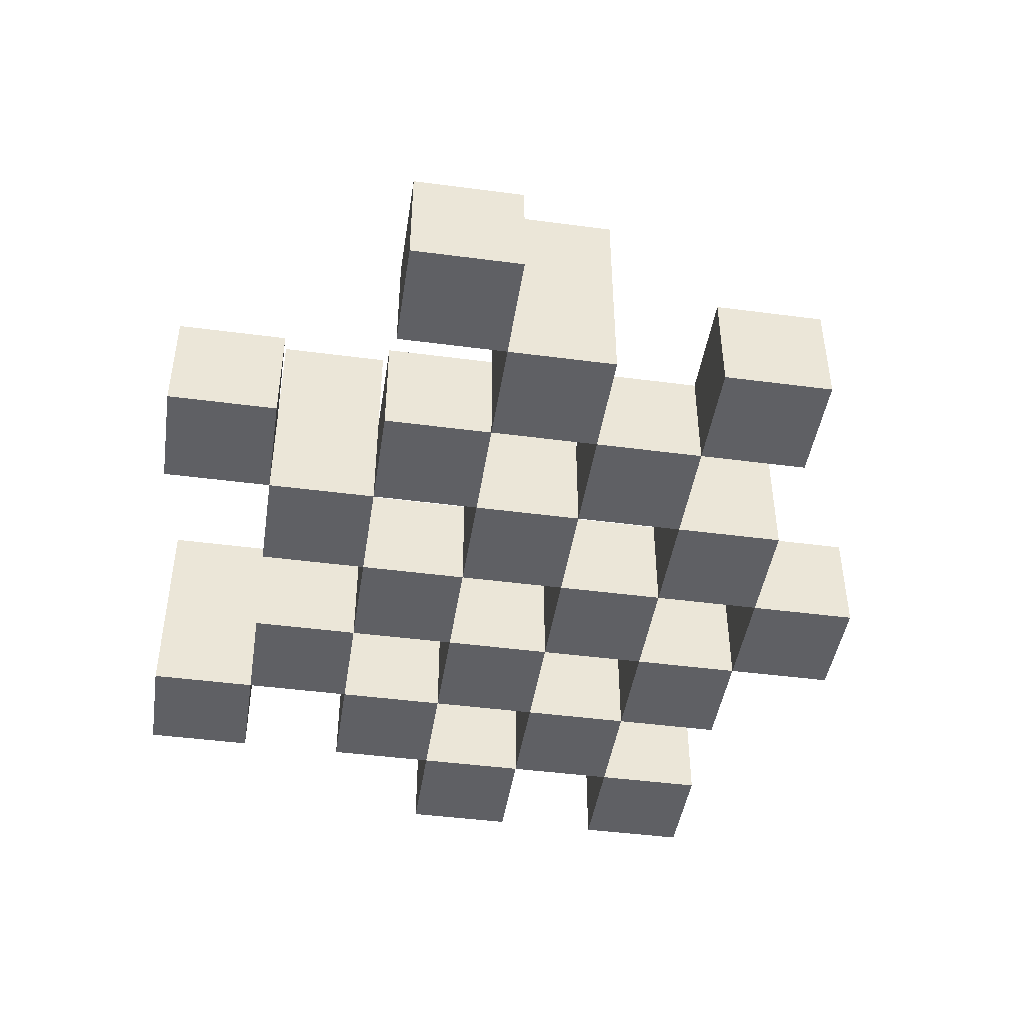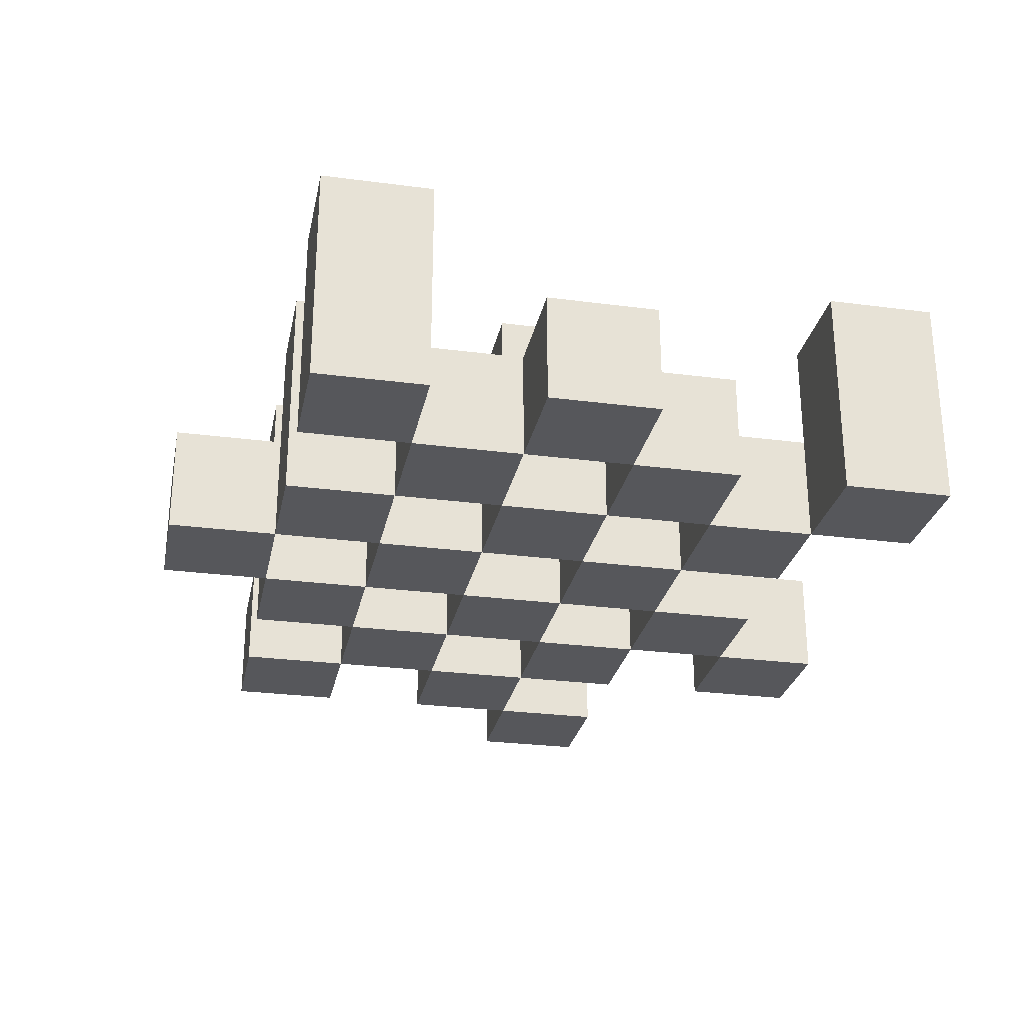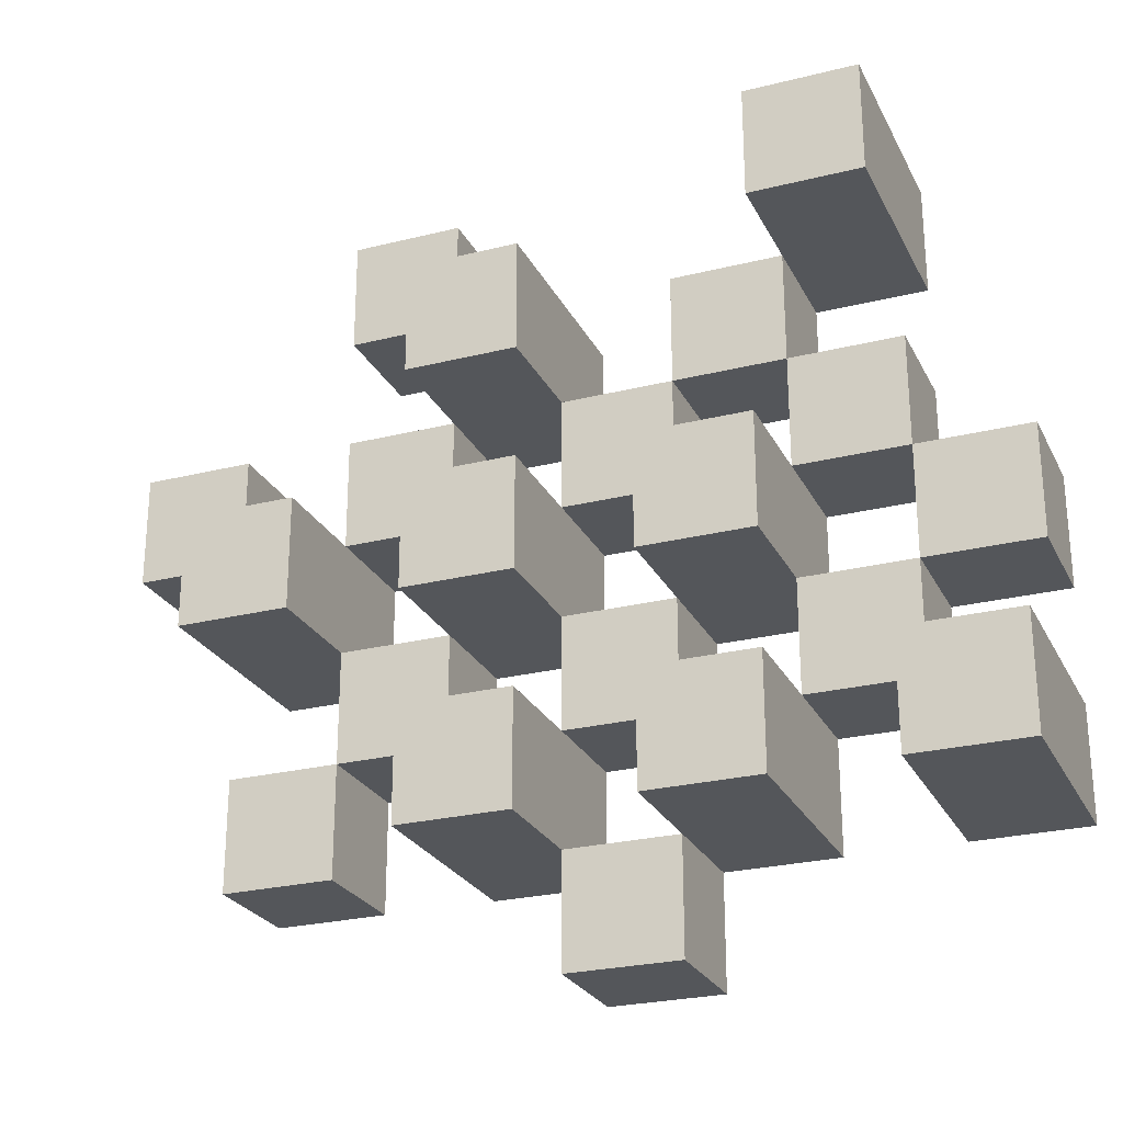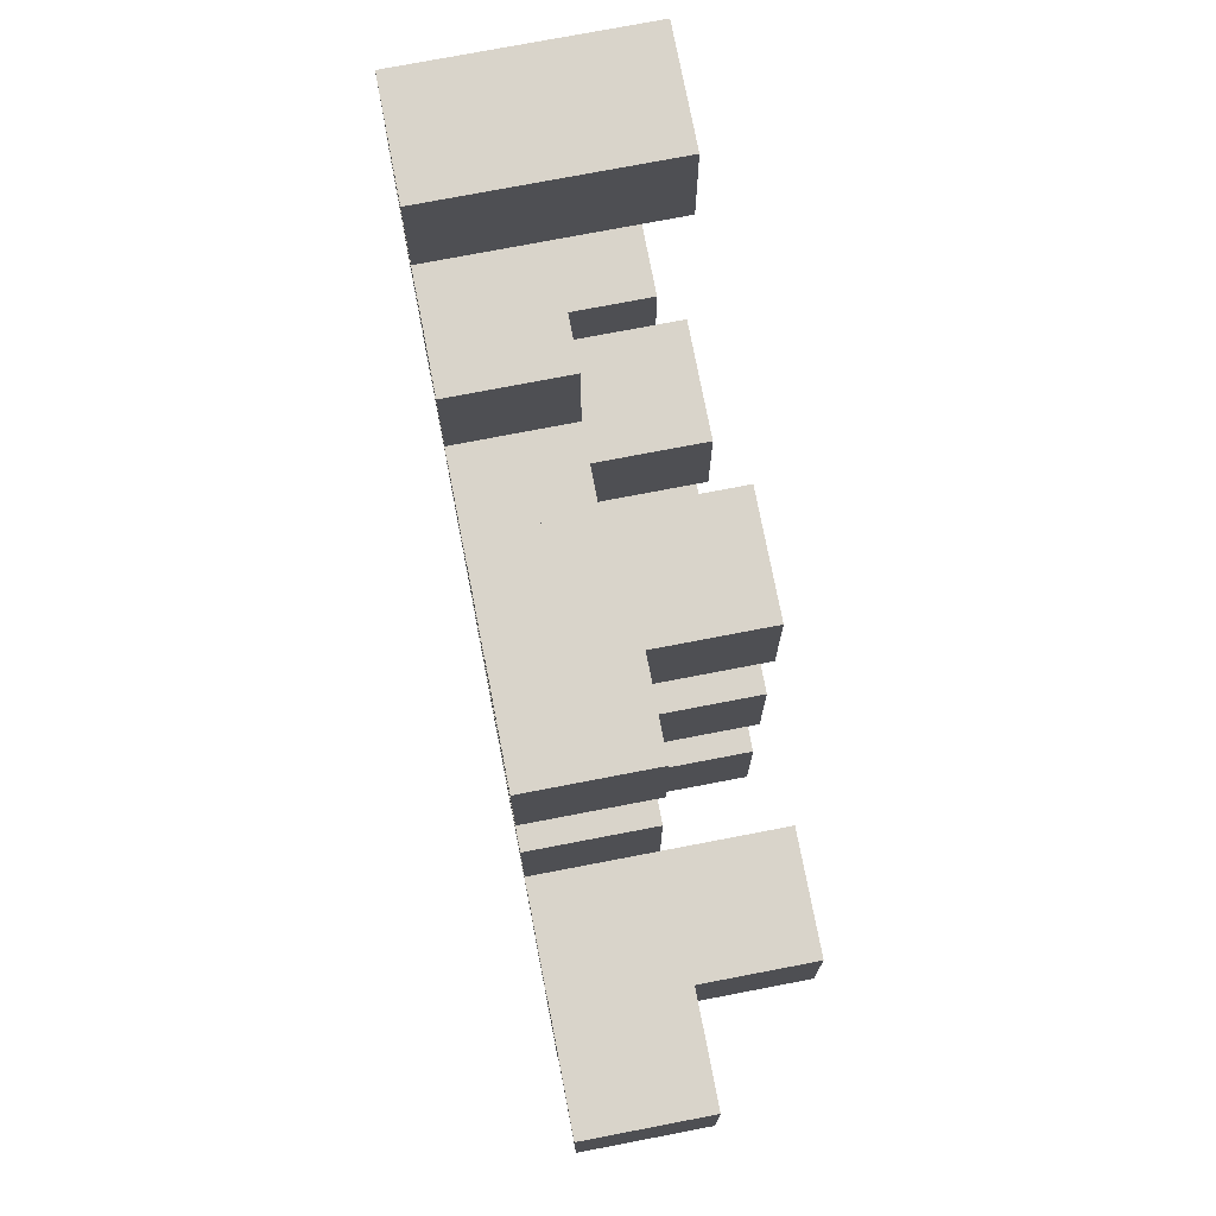
<metadata>
{"format":"obj","ext":"obj","renderer":"f3d","projection":"perspective","resolution":1024,"background":"white","views":[{"elev":-44.9,"azim":81.3,"up":"+Y"},{"elev":-27.4,"azim":-101.4,"up":"+Y"},{"elev":-25.6,"azim":-158.2,"up":"+Z"},{"elev":74.8,"azim":79.1,"up":"+Z"}]}
</metadata>
<code>
o
v 4.2 0.9 38.4
v 4.2 0.9 38.3
v 4.2 0.9 38.2
v 4.2 0.9 38.1
v 4.2 1 38.4
v 4.2 1 38.3
v 4.2 1.1 38.2
v 4.2 1.1 38.1
v 4.3 0.9 38.7
v 4.3 0.9 38.6
v 4.3 0.9 38.5
v 4.3 0.9 38.4
v 4.3 0.9 38.3
v 4.3 0.9 38.2
v 4.3 1 38.5
v 4.3 1 38.4
v 4.3 1 38.3
v 4.3 1 38.2
v 4.3 1.1 38.7
v 4.3 1.1 38.6
v 4.4 0.9 38.6
v 4.4 0.9 38.5
v 4.4 0.9 38.4
v 4.4 0.9 38.3
v 4.4 0.9 38.2
v 4.4 0.9 38.1
v 4.4 1 38.6
v 4.4 1 38.5
v 4.4 1 38.4
v 4.4 1 38.3
v 4.4 1 38.2
v 4.4 1.1 38.4
v 4.4 1.1 38.3
v 4.4 1.1 38.2
v 4.4 1.1 38.1
v 4.5 0.9 38.5
v 4.5 0.9 38.4
v 4.5 0.9 38.3
v 4.5 0.9 38.2
v 4.5 0.9 38.1
v 4.5 0.9 38
v 4.5 1 38.5
v 4.5 1 38.4
v 4.5 1 38.3
v 4.5 1 38.2
v 4.5 1 38.1
v 4.5 1 38
v 4.6 0.9 38.6
v 4.6 0.9 38.5
v 4.6 0.9 38.4
v 4.6 0.9 38.3
v 4.6 0.9 38.2
v 4.6 0.9 38.1
v 4.6 1 38.5
v 4.6 1 38.4
v 4.6 1 38.3
v 4.6 1 38.2
v 4.6 1 38.1
v 4.6 1.1 38.6
v 4.6 1.1 38.5
v 4.6 1.1 38.4
v 4.6 1.1 38.3
v 4.6 1.1 38.2
v 4.6 1.1 38.1
v 4.7 0.9 38.7
v 4.7 0.9 38.6
v 4.7 0.9 38.5
v 4.7 0.9 38.4
v 4.7 0.9 38.3
v 4.7 0.9 38.2
v 4.7 1 38.7
v 4.7 1 38.6
v 4.7 1 38.5
v 4.7 1 38.4
v 4.7 1 38.3
v 4.7 1 38.2
v 4.8 0.9 38.4
v 4.8 0.9 38.3
v 4.8 0.9 38.2
v 4.8 0.9 38.1
v 4.8 1 38.4
v 4.8 1 38.3
v 4.8 1 38.2
v 4.8 1 38.1
v 4.8 1.1 38.4
v 4.8 1.1 38.3
v 4.9 0.9 38.5
v 4.9 0.9 38.4
v 4.9 1 38.5
v 4.9 1 38.4
v 4.3 0.9 38.4
v 4.3 0.9 38.3
v 4.3 0.9 38.2
v 4.3 0.9 38.1
v 4.3 1 38.4
v 4.3 1 38.3
v 4.3 1 38.2
v 4.3 1.1 38.2
v 4.3 1.1 38.1
v 4.4 0.9 38.7
v 4.4 0.9 38.6
v 4.4 0.9 38.5
v 4.4 0.9 38.4
v 4.4 0.9 38.3
v 4.4 0.9 38.2
v 4.4 1 38.6
v 4.4 1 38.5
v 4.4 1 38.4
v 4.4 1 38.3
v 4.4 1 38.2
v 4.4 1.1 38.7
v 4.4 1.1 38.6
v 4.5 0.9 38.6
v 4.5 0.9 38.5
v 4.5 0.9 38.4
v 4.5 0.9 38.3
v 4.5 0.9 38.2
v 4.5 0.9 38.1
v 4.5 1 38.6
v 4.5 1 38.5
v 4.5 1 38.4
v 4.5 1 38.3
v 4.5 1 38.2
v 4.5 1 38.1
v 4.5 1.1 38.4
v 4.5 1.1 38.3
v 4.5 1.1 38.2
v 4.5 1.1 38.1
v 4.6 0.9 38.5
v 4.6 0.9 38.4
v 4.6 0.9 38.3
v 4.6 0.9 38.2
v 4.6 0.9 38.1
v 4.6 0.9 38
v 4.6 1 38.5
v 4.6 1 38.4
v 4.6 1 38.3
v 4.6 1 38.2
v 4.6 1 38.1
v 4.6 1 38
v 4.7 0.9 38.6
v 4.7 0.9 38.5
v 4.7 0.9 38.4
v 4.7 0.9 38.3
v 4.7 0.9 38.2
v 4.7 0.9 38.1
v 4.7 1 38.6
v 4.7 1 38.5
v 4.7 1 38.4
v 4.7 1 38.3
v 4.7 1 38.2
v 4.7 1.1 38.6
v 4.7 1.1 38.5
v 4.7 1.1 38.4
v 4.7 1.1 38.3
v 4.7 1.1 38.2
v 4.7 1.1 38.1
v 4.8 0.9 38.7
v 4.8 0.9 38.6
v 4.8 0.9 38.5
v 4.8 0.9 38.4
v 4.8 0.9 38.3
v 4.8 0.9 38.2
v 4.8 1 38.7
v 4.8 1 38.6
v 4.8 1 38.5
v 4.8 1 38.4
v 4.8 1 38.3
v 4.8 1 38.2
v 4.9 0.9 38.4
v 4.9 0.9 38.3
v 4.9 0.9 38.2
v 4.9 0.9 38.1
v 4.9 1 38.4
v 4.9 1 38.2
v 4.9 1 38.1
v 4.9 1.1 38.4
v 4.9 1.1 38.3
v 5 0.9 38.5
v 5 0.9 38.4
v 5 1 38.5
v 5 1 38.4
v 4.3 0.9 38.7
v 4.3 1.1 38.7
v 4.4 0.9 38.7
v 4.4 1.1 38.7
v 4.7 0.9 38.7
v 4.7 1 38.7
v 4.8 0.9 38.7
v 4.8 1 38.7
v 4.4 0.9 38.6
v 4.4 1 38.6
v 4.5 0.9 38.6
v 4.5 1 38.6
v 4.6 0.9 38.6
v 4.6 1.1 38.6
v 4.7 0.9 38.6
v 4.7 1 38.6
v 4.7 1.1 38.6
v 4.3 0.9 38.5
v 4.3 1 38.5
v 4.4 0.9 38.5
v 4.4 1 38.5
v 4.5 0.9 38.5
v 4.5 1 38.5
v 4.6 0.9 38.5
v 4.6 1 38.5
v 4.7 0.9 38.5
v 4.7 1 38.5
v 4.8 0.9 38.5
v 4.8 1 38.5
v 4.9 0.9 38.5
v 4.9 1 38.5
v 5 0.9 38.5
v 5 1 38.5
v 4.2 0.9 38.4
v 4.2 1 38.4
v 4.3 0.9 38.4
v 4.3 1 38.4
v 4.4 0.9 38.4
v 4.4 1 38.4
v 4.4 1.1 38.4
v 4.5 0.9 38.4
v 4.5 1 38.4
v 4.5 1.1 38.4
v 4.6 0.9 38.4
v 4.6 1 38.4
v 4.6 1.1 38.4
v 4.7 0.9 38.4
v 4.7 1 38.4
v 4.7 1.1 38.4
v 4.8 0.9 38.4
v 4.8 1 38.4
v 4.8 1.1 38.4
v 4.9 0.9 38.4
v 4.9 1 38.4
v 4.9 1.1 38.4
v 4.3 0.9 38.3
v 4.3 1 38.3
v 4.4 0.9 38.3
v 4.4 1 38.3
v 4.5 0.9 38.3
v 4.5 1 38.3
v 4.6 0.9 38.3
v 4.6 1 38.3
v 4.7 0.9 38.3
v 4.7 1 38.3
v 4.8 0.9 38.3
v 4.8 1 38.3
v 4.2 0.9 38.2
v 4.2 1.1 38.2
v 4.3 0.9 38.2
v 4.3 1 38.2
v 4.3 1.1 38.2
v 4.4 0.9 38.2
v 4.4 1 38.2
v 4.4 1.1 38.2
v 4.5 0.9 38.2
v 4.5 1 38.2
v 4.5 1.1 38.2
v 4.6 0.9 38.2
v 4.6 1 38.2
v 4.6 1.1 38.2
v 4.7 0.9 38.2
v 4.7 1 38.2
v 4.7 1.1 38.2
v 4.8 0.9 38.2
v 4.8 1 38.2
v 4.9 0.9 38.2
v 4.9 1 38.2
v 4.5 0.9 38.1
v 4.5 1 38.1
v 4.6 0.9 38.1
v 4.6 1 38.1
v 4.3 0.9 38.6
v 4.3 1.1 38.6
v 4.4 0.9 38.6
v 4.4 1 38.6
v 4.4 1.1 38.6
v 4.7 0.9 38.6
v 4.7 1 38.6
v 4.8 0.9 38.6
v 4.8 1 38.6
v 4.4 0.9 38.5
v 4.4 1 38.5
v 4.5 0.9 38.5
v 4.5 1 38.5
v 4.6 0.9 38.5
v 4.6 1 38.5
v 4.6 1.1 38.5
v 4.7 0.9 38.5
v 4.7 1 38.5
v 4.7 1.1 38.5
v 4.3 0.9 38.4
v 4.3 1 38.4
v 4.4 0.9 38.4
v 4.4 1 38.4
v 4.5 0.9 38.4
v 4.5 1 38.4
v 4.6 0.9 38.4
v 4.6 1 38.4
v 4.7 0.9 38.4
v 4.7 1 38.4
v 4.8 0.9 38.4
v 4.8 1 38.4
v 4.9 0.9 38.4
v 4.9 1 38.4
v 5 0.9 38.4
v 5 1 38.4
v 4.2 0.9 38.3
v 4.2 1 38.3
v 4.3 0.9 38.3
v 4.3 1 38.3
v 4.4 0.9 38.3
v 4.4 1 38.3
v 4.4 1.1 38.3
v 4.5 0.9 38.3
v 4.5 1 38.3
v 4.5 1.1 38.3
v 4.6 0.9 38.3
v 4.6 1 38.3
v 4.6 1.1 38.3
v 4.7 0.9 38.3
v 4.7 1 38.3
v 4.7 1.1 38.3
v 4.8 0.9 38.3
v 4.8 1 38.3
v 4.8 1.1 38.3
v 4.9 0.9 38.3
v 4.9 1.1 38.3
v 4.3 0.9 38.2
v 4.3 1 38.2
v 4.4 0.9 38.2
v 4.4 1 38.2
v 4.5 0.9 38.2
v 4.5 1 38.2
v 4.6 0.9 38.2
v 4.6 1 38.2
v 4.7 0.9 38.2
v 4.7 1 38.2
v 4.8 0.9 38.2
v 4.8 1 38.2
v 4.2 0.9 38.1
v 4.2 1.1 38.1
v 4.3 0.9 38.1
v 4.3 1.1 38.1
v 4.4 0.9 38.1
v 4.4 1.1 38.1
v 4.5 0.9 38.1
v 4.5 1 38.1
v 4.5 1.1 38.1
v 4.6 0.9 38.1
v 4.6 1 38.1
v 4.6 1.1 38.1
v 4.7 0.9 38.1
v 4.7 1.1 38.1
v 4.8 0.9 38.1
v 4.8 1 38.1
v 4.9 0.9 38.1
v 4.9 1 38.1
v 4.5 0.9 38
v 4.5 1 38
v 4.6 0.9 38
v 4.6 1 38
v 4.3 0.9 38.7
v 4.4 0.9 38.7
v 4.7 0.9 38.7
v 4.8 0.9 38.7
v 4.3 0.9 38.6
v 4.4 0.9 38.6
v 4.5 0.9 38.6
v 4.6 0.9 38.6
v 4.7 0.9 38.6
v 4.8 0.9 38.6
v 4.3 0.9 38.5
v 4.4 0.9 38.5
v 4.5 0.9 38.5
v 4.6 0.9 38.5
v 4.7 0.9 38.5
v 4.8 0.9 38.5
v 4.9 0.9 38.5
v 5 0.9 38.5
v 4.2 0.9 38.4
v 4.3 0.9 38.4
v 4.4 0.9 38.4
v 4.5 0.9 38.4
v 4.6 0.9 38.4
v 4.7 0.9 38.4
v 4.8 0.9 38.4
v 4.9 0.9 38.4
v 5 0.9 38.4
v 4.2 0.9 38.3
v 4.3 0.9 38.3
v 4.4 0.9 38.3
v 4.5 0.9 38.3
v 4.6 0.9 38.3
v 4.7 0.9 38.3
v 4.8 0.9 38.3
v 4.9 0.9 38.3
v 4.2 0.9 38.2
v 4.3 0.9 38.2
v 4.4 0.9 38.2
v 4.5 0.9 38.2
v 4.6 0.9 38.2
v 4.7 0.9 38.2
v 4.8 0.9 38.2
v 4.9 0.9 38.2
v 4.2 0.9 38.1
v 4.3 0.9 38.1
v 4.4 0.9 38.1
v 4.5 0.9 38.1
v 4.6 0.9 38.1
v 4.7 0.9 38.1
v 4.8 0.9 38.1
v 4.9 0.9 38.1
v 4.5 0.9 38
v 4.6 0.9 38
v 4.7 1 38.7
v 4.8 1 38.7
v 4.4 1 38.6
v 4.5 1 38.6
v 4.7 1 38.6
v 4.8 1 38.6
v 4.3 1 38.5
v 4.4 1 38.5
v 4.5 1 38.5
v 4.6 1 38.5
v 4.7 1 38.5
v 4.8 1 38.5
v 4.9 1 38.5
v 5 1 38.5
v 4.2 1 38.4
v 4.3 1 38.4
v 4.4 1 38.4
v 4.5 1 38.4
v 4.6 1 38.4
v 4.7 1 38.4
v 4.8 1 38.4
v 4.9 1 38.4
v 5 1 38.4
v 4.2 1 38.3
v 4.3 1 38.3
v 4.4 1 38.3
v 4.5 1 38.3
v 4.6 1 38.3
v 4.7 1 38.3
v 4.8 1 38.3
v 4.3 1 38.2
v 4.4 1 38.2
v 4.5 1 38.2
v 4.6 1 38.2
v 4.7 1 38.2
v 4.8 1 38.2
v 4.9 1 38.2
v 4.5 1 38.1
v 4.6 1 38.1
v 4.8 1 38.1
v 4.9 1 38.1
v 4.5 1 38
v 4.6 1 38
v 4.3 1.1 38.7
v 4.4 1.1 38.7
v 4.3 1.1 38.6
v 4.4 1.1 38.6
v 4.6 1.1 38.6
v 4.7 1.1 38.6
v 4.6 1.1 38.5
v 4.7 1.1 38.5
v 4.4 1.1 38.4
v 4.5 1.1 38.4
v 4.6 1.1 38.4
v 4.7 1.1 38.4
v 4.8 1.1 38.4
v 4.9 1.1 38.4
v 4.4 1.1 38.3
v 4.5 1.1 38.3
v 4.6 1.1 38.3
v 4.7 1.1 38.3
v 4.8 1.1 38.3
v 4.9 1.1 38.3
v 4.2 1.1 38.2
v 4.3 1.1 38.2
v 4.4 1.1 38.2
v 4.5 1.1 38.2
v 4.6 1.1 38.2
v 4.7 1.1 38.2
v 4.2 1.1 38.1
v 4.3 1.1 38.1
v 4.4 1.1 38.1
v 4.5 1.1 38.1
v 4.6 1.1 38.1
v 4.7 1.1 38.1
f 5 2 1
f 6 2 5
f 7 4 3
f 8 4 7
f 15 12 11
f 16 12 15
f 17 14 13
f 18 14 17
f 19 10 9
f 20 10 19
f 27 22 21
f 28 22 27
f 29 24 23
f 30 24 29
f 31 26 25
f 32 30 29
f 33 30 32
f 34 26 31
f 35 26 34
f 42 37 36
f 43 37 42
f 44 39 38
f 45 39 44
f 46 41 40
f 47 41 46
f 54 49 48
f 55 51 50
f 56 51 55
f 57 53 52
f 58 53 57
f 59 54 48
f 60 54 59
f 61 56 55
f 62 56 61
f 63 58 57
f 64 58 63
f 71 66 65
f 72 66 71
f 73 68 67
f 74 68 73
f 75 70 69
f 76 70 75
f 81 78 77
f 82 78 81
f 83 80 79
f 84 80 83
f 85 82 81
f 86 82 85
f 89 88 87
f 90 88 89
f 91 92 95
f 95 92 96
f 93 94 97
f 97 94 98
f 98 94 99
f 100 101 106
f 102 103 107
f 107 103 108
f 104 105 109
f 109 105 110
f 100 106 111
f 111 106 112
f 113 114 119
f 119 114 120
f 115 116 121
f 121 116 122
f 117 118 123
f 123 118 124
f 121 122 125
f 125 122 126
f 123 124 127
f 127 124 128
f 129 130 135
f 135 130 136
f 131 132 137
f 137 132 138
f 133 134 139
f 139 134 140
f 141 142 147
f 147 142 148
f 143 144 149
f 149 144 150
f 145 146 151
f 147 148 152
f 152 148 153
f 149 150 154
f 154 150 155
f 151 146 156
f 156 146 157
f 158 159 164
f 164 159 165
f 160 161 166
f 166 161 167
f 162 163 168
f 168 163 169
f 170 171 174
f 172 173 175
f 175 173 176
f 174 171 177
f 177 171 178
f 179 180 181
f 181 180 182
f 185 184 183
f 186 184 185
f 189 188 187
f 190 188 189
f 193 192 191
f 194 192 193
f 197 196 195
f 198 196 197
f 199 196 198
f 202 201 200
f 203 201 202
f 206 205 204
f 207 205 206
f 210 209 208
f 211 209 210
f 214 213 212
f 215 213 214
f 218 217 216
f 219 217 218
f 223 221 220
f 223 222 221
f 224 222 223
f 225 222 224
f 229 227 226
f 229 228 227
f 230 228 229
f 231 228 230
f 235 233 232
f 235 234 233
f 236 234 235
f 237 234 236
f 240 239 238
f 241 239 240
f 244 243 242
f 245 243 244
f 248 247 246
f 249 247 248
f 252 251 250
f 253 251 252
f 254 251 253
f 258 256 255
f 258 257 256
f 259 257 258
f 260 257 259
f 264 262 261
f 264 263 262
f 265 263 264
f 266 263 265
f 269 268 267
f 270 268 269
f 273 272 271
f 274 272 273
f 275 276 277
f 277 276 278
f 278 276 279
f 280 281 282
f 282 281 283
f 284 285 286
f 286 285 287
f 288 289 291
f 289 290 291
f 291 290 292
f 292 290 293
f 294 295 296
f 296 295 297
f 298 299 300
f 300 299 301
f 302 303 304
f 304 303 305
f 306 307 308
f 308 307 309
f 310 311 312
f 312 311 313
f 314 315 317
f 315 316 317
f 317 316 318
f 318 316 319
f 320 321 323
f 321 322 323
f 323 322 324
f 324 322 325
f 326 327 329
f 327 328 329
f 329 328 330
f 331 332 333
f 333 332 334
f 335 336 337
f 337 336 338
f 339 340 341
f 341 340 342
f 343 344 345
f 345 344 346
f 347 348 349
f 349 348 350
f 350 348 351
f 352 353 355
f 353 354 355
f 355 354 356
f 357 358 359
f 359 358 360
f 361 362 363
f 363 362 364
f 369 366 365
f 370 366 369
f 373 368 367
f 374 368 373
f 376 371 370
f 377 371 376
f 378 373 372
f 379 373 378
f 384 376 375
f 385 376 384
f 386 378 377
f 387 378 386
f 388 380 379
f 389 380 388
f 390 382 381
f 391 382 390
f 392 384 383
f 393 384 392
f 394 386 385
f 395 386 394
f 396 388 387
f 397 388 396
f 398 390 389
f 399 390 398
f 401 394 393
f 402 394 401
f 403 396 395
f 404 396 403
f 405 398 397
f 406 398 405
f 408 401 400
f 409 401 408
f 410 403 402
f 411 403 410
f 412 405 404
f 413 405 412
f 414 407 406
f 415 407 414
f 416 412 411
f 417 412 416
f 418 419 422
f 422 419 423
f 420 421 425
f 425 421 426
f 424 425 433
f 433 425 434
f 426 427 435
f 435 427 436
f 428 429 437
f 437 429 438
f 430 431 439
f 439 431 440
f 432 433 441
f 441 433 442
f 442 443 448
f 448 443 449
f 444 445 450
f 450 445 451
f 446 447 452
f 452 447 453
f 453 454 457
f 457 454 458
f 455 456 459
f 459 456 460
f 461 462 463
f 463 462 464
f 465 466 467
f 467 466 468
f 469 470 475
f 475 470 476
f 471 472 477
f 477 472 478
f 473 474 479
f 479 474 480
f 481 482 487
f 487 482 488
f 483 484 489
f 489 484 490
f 485 486 491
f 491 486 492

</code>
